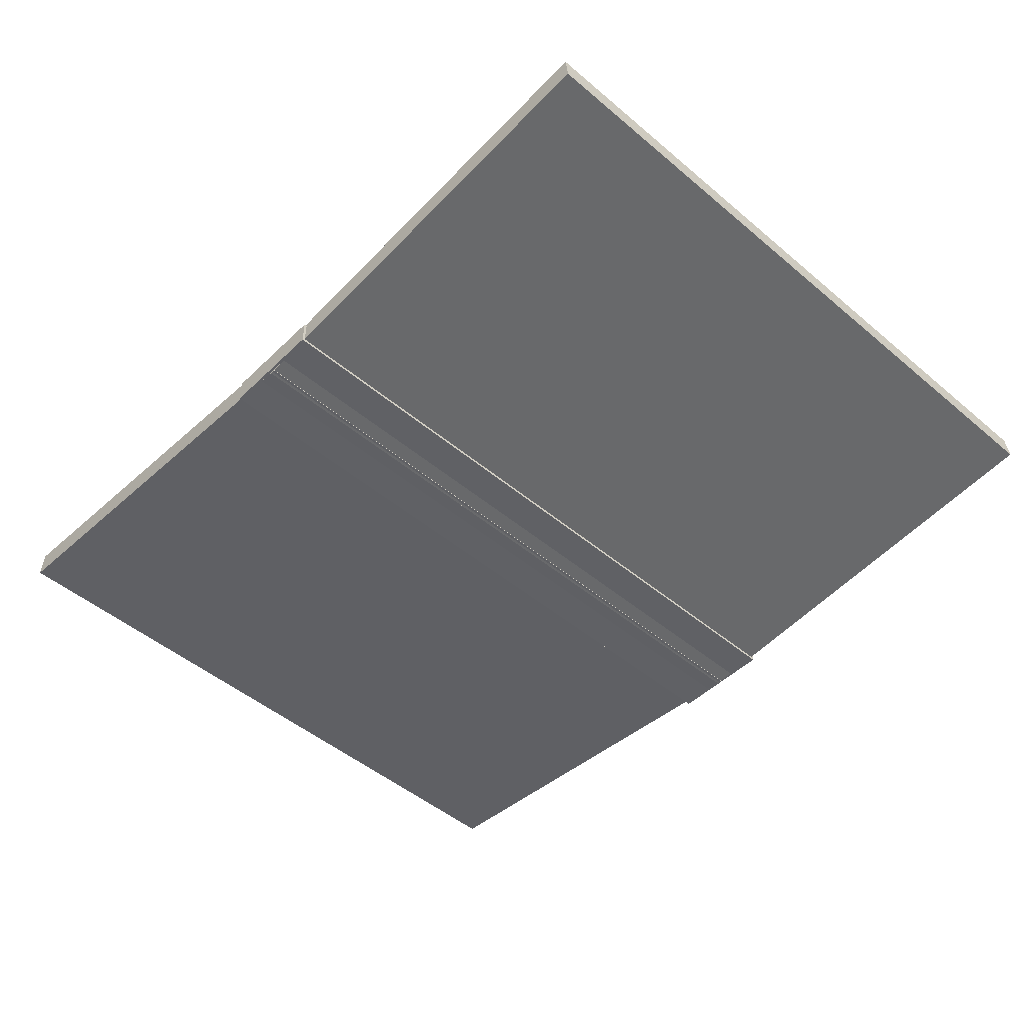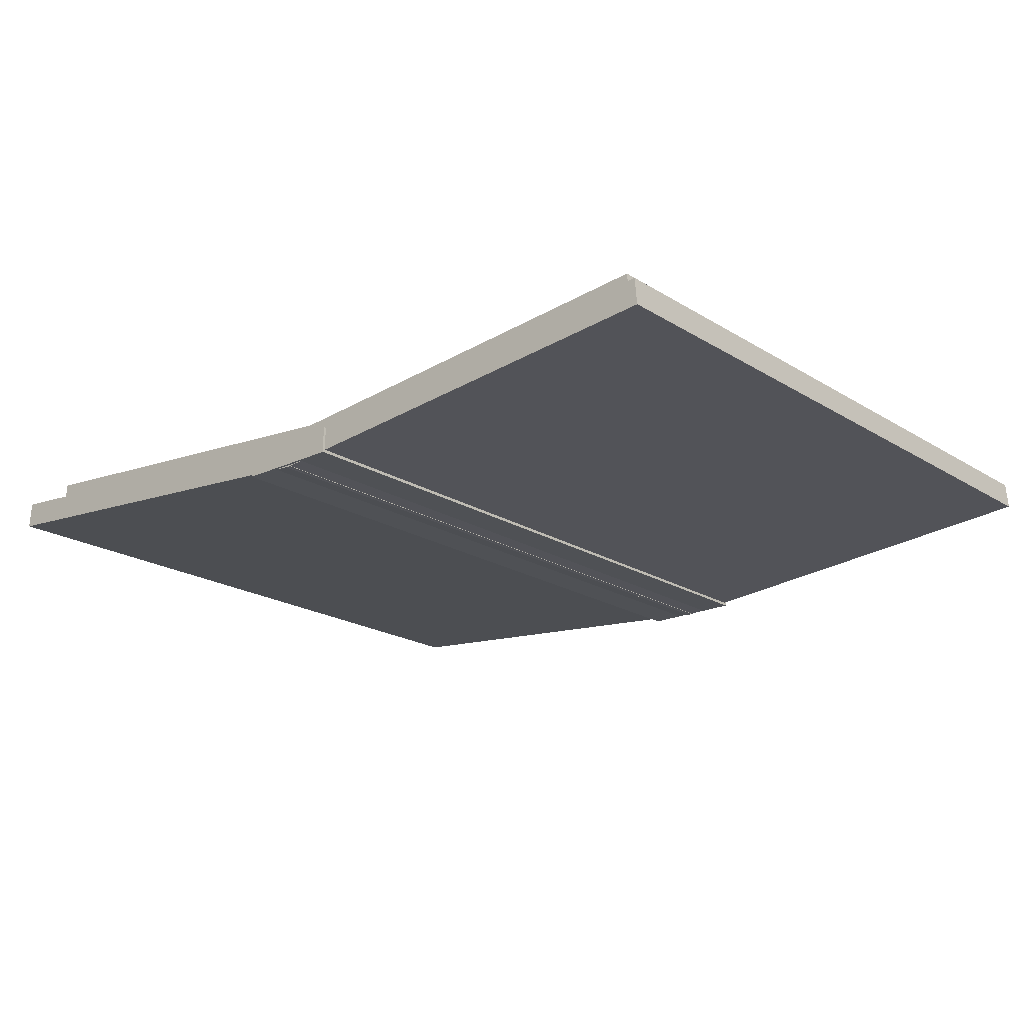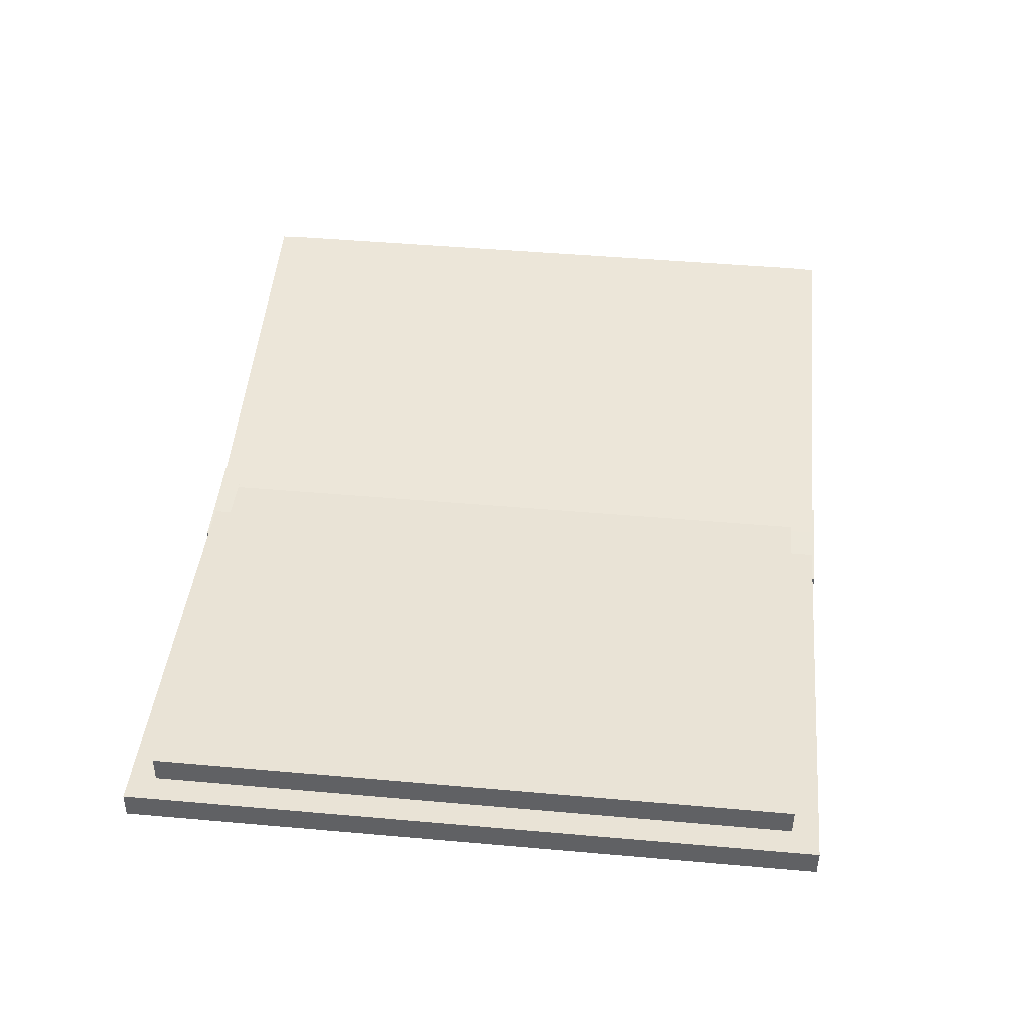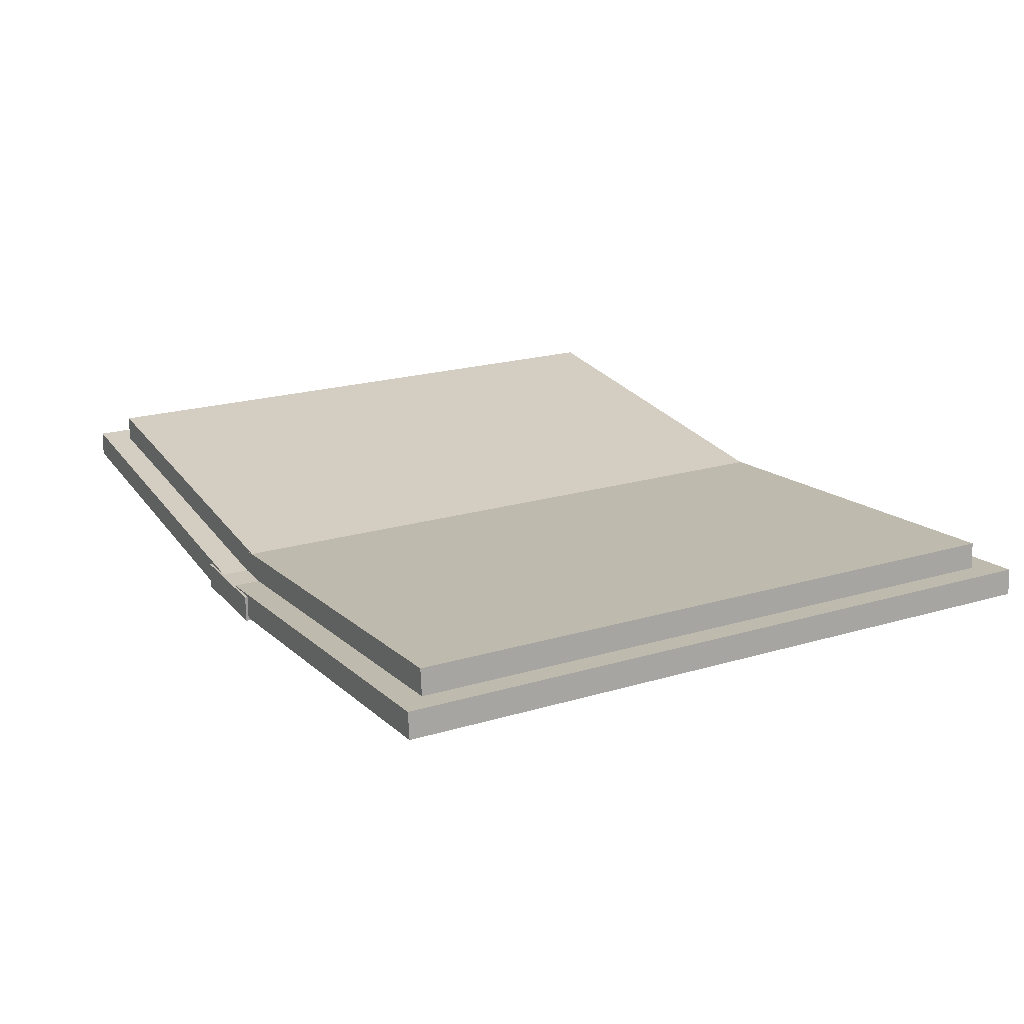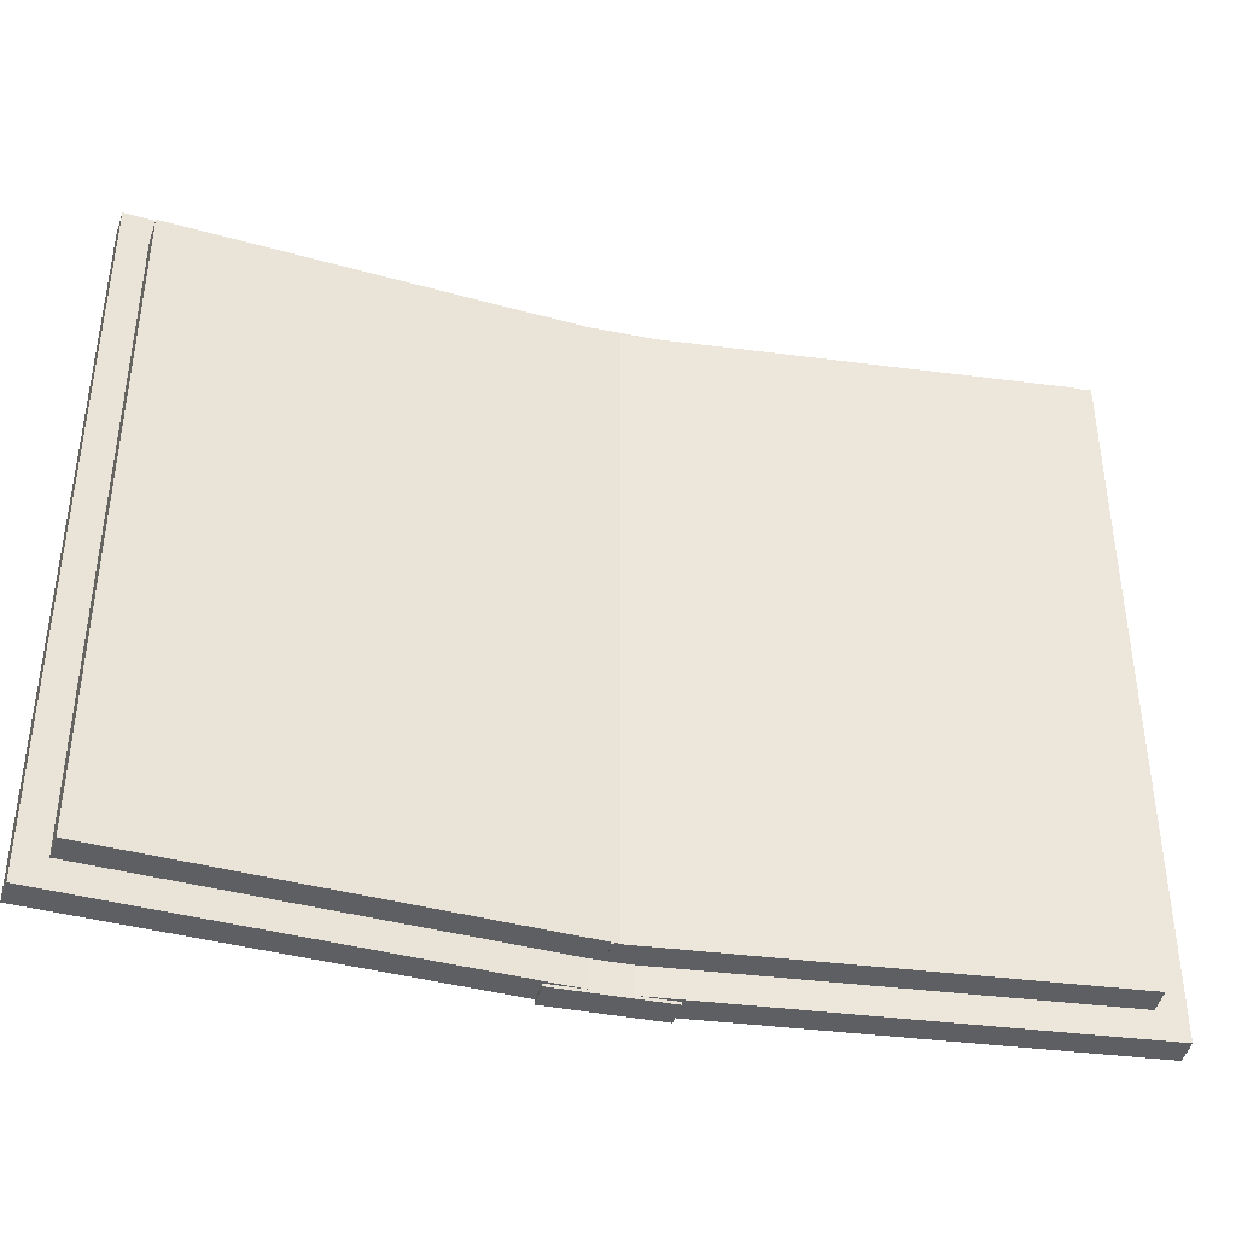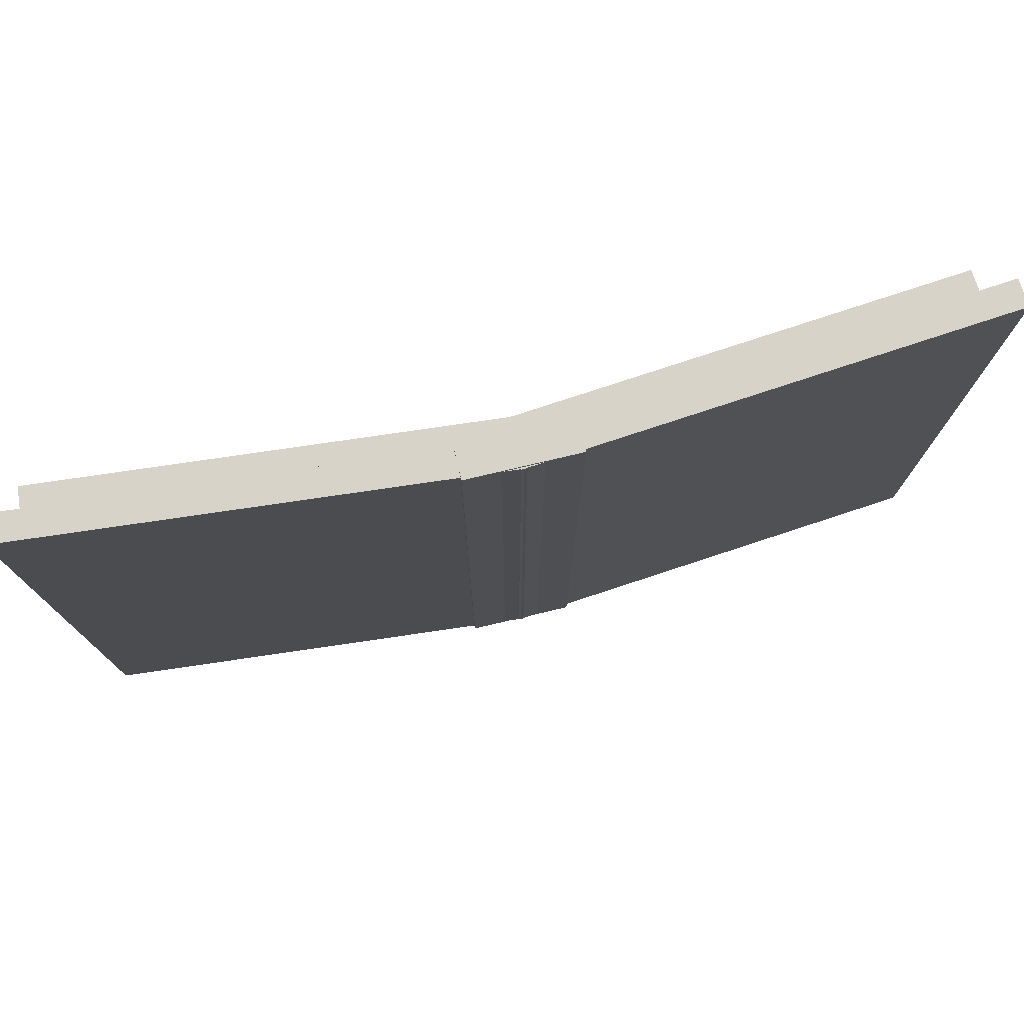
<metadata>
{"format":"obj","ext":"obj","renderer":"f3d","projection":"perspective","resolution":1024,"background":"white","views":[{"elev":-48.7,"azim":46.9,"up":"+Y"},{"elev":-19.8,"azim":41.1,"up":"+Y"},{"elev":46.9,"azim":-84.3,"up":"+Y"},{"elev":20.5,"azim":-118.5,"up":"+Y"},{"elev":-39.5,"azim":165.8,"up":"+Z"},{"elev":76.9,"azim":-13.3,"up":"+Z"}]}
</metadata>
<code>
o cube
v 0.09348 -7.537 6.5
v 0.0499 -8.035 6.5
v 0.09348 -7.537 -6.5
v 0.0499 -8.035 -6.5
v -8.374 -6.796 -6.5
v -8.418 -7.294 -6.5
v -8.374 -6.796 6.5
v -8.418 -7.294 6.5
f 1 2 3
f 2 4 3
f 5 6 7
f 6 8 7
f 5 7 3
f 7 1 3
f 8 6 2
f 6 4 2
f 7 8 1
f 8 2 1
f 3 4 5
f 4 6 5
o cube.000
v 7.833 -6.341 5.995
v 7.898 -7.089 5.995
v 7.833 -6.341 -5.995
v 7.898 -7.089 -5.995
v -0.1371 -7.039 -5.995
v -0.07169 -7.786 -5.995
v -0.1371 -7.039 5.995
v -0.07169 -7.786 5.995
f 9 10 11
f 10 12 11
f 13 15 11
f 15 9 11
f 15 16 9
f 16 10 9
f 11 12 13
f 12 14 13
f 13 14 15
f 14 16 15
f 16 14 10
f 14 12 10
o cube.001
v 0.1371 -7.039 6
v 0.07169 -7.786 6
v 0.1371 -7.039 -6
v 0.07169 -7.786 -6
v -7.833 -6.341 -6
v -7.898 -7.089 -6
v -7.833 -6.341 6
v -7.898 -7.089 6
f 17 18 19
f 18 20 19
f 24 22 18
f 22 20 18
f 21 22 23
f 22 24 23
f 21 23 19
f 23 17 19
f 23 24 17
f 24 18 17
f 19 20 21
f 20 22 21
o cube.002
v 8.374 -6.796 6.5
v 8.418 -7.294 6.5
v 8.374 -6.796 -6.5
v 8.418 -7.294 -6.5
v -0.09348 -7.537 -6.5
v -0.0499 -8.035 -6.5
v -0.09348 -7.537 6.5
v -0.0499 -8.035 6.5
f 25 26 27
f 26 28 27
f 29 31 27
f 31 25 27
f 32 30 26
f 30 28 26
f 31 32 25
f 32 26 25
f 27 28 29
f 28 30 29
f 29 30 31
f 30 32 31
o cube.003
v 1 -7.5 6.55
v 1 -8 6.55
v -1 -7.5 6.55
v -1 -8 6.55
v 1 -7.5 -6.55
v 1 -8 -6.55
v -1 -7.5 -6.55
v -1 -8 -6.55
v 1 -7.5 -1e-06
v 1 -7.752 -1e-06
v 1 -8 -1e-06
v -1 -7.5 -1e-06
v -1 -7.748 -1e-06
v -1 -8 -1e-06
v -0.007576 -7.5 -1e-06
v 0.007576 -8 -1e-06
f 44 45 35
f 46 36 35 45
f 44 35 47
f 48 43 34
f 35 36 33
f 36 34 33
f 36 46 48 34
f 34 43 42
f 33 34 42 41
f 35 33 41 47
f 44 39 45
f 46 45 39 40
f 44 47 39
f 48 38 43
f 39 37 40
f 40 37 38
f 40 38 48 46
f 38 42 43
f 37 41 42 38
f 39 47 41 37

</code>
